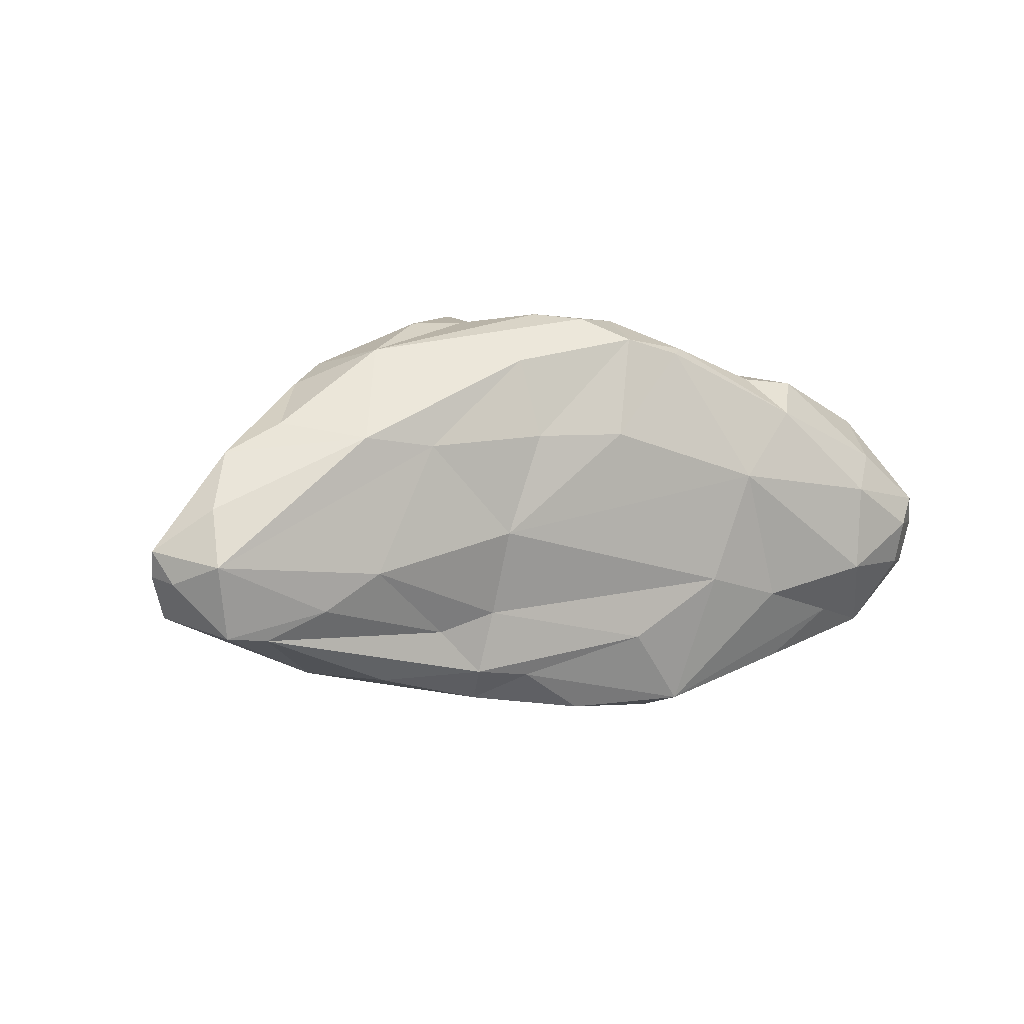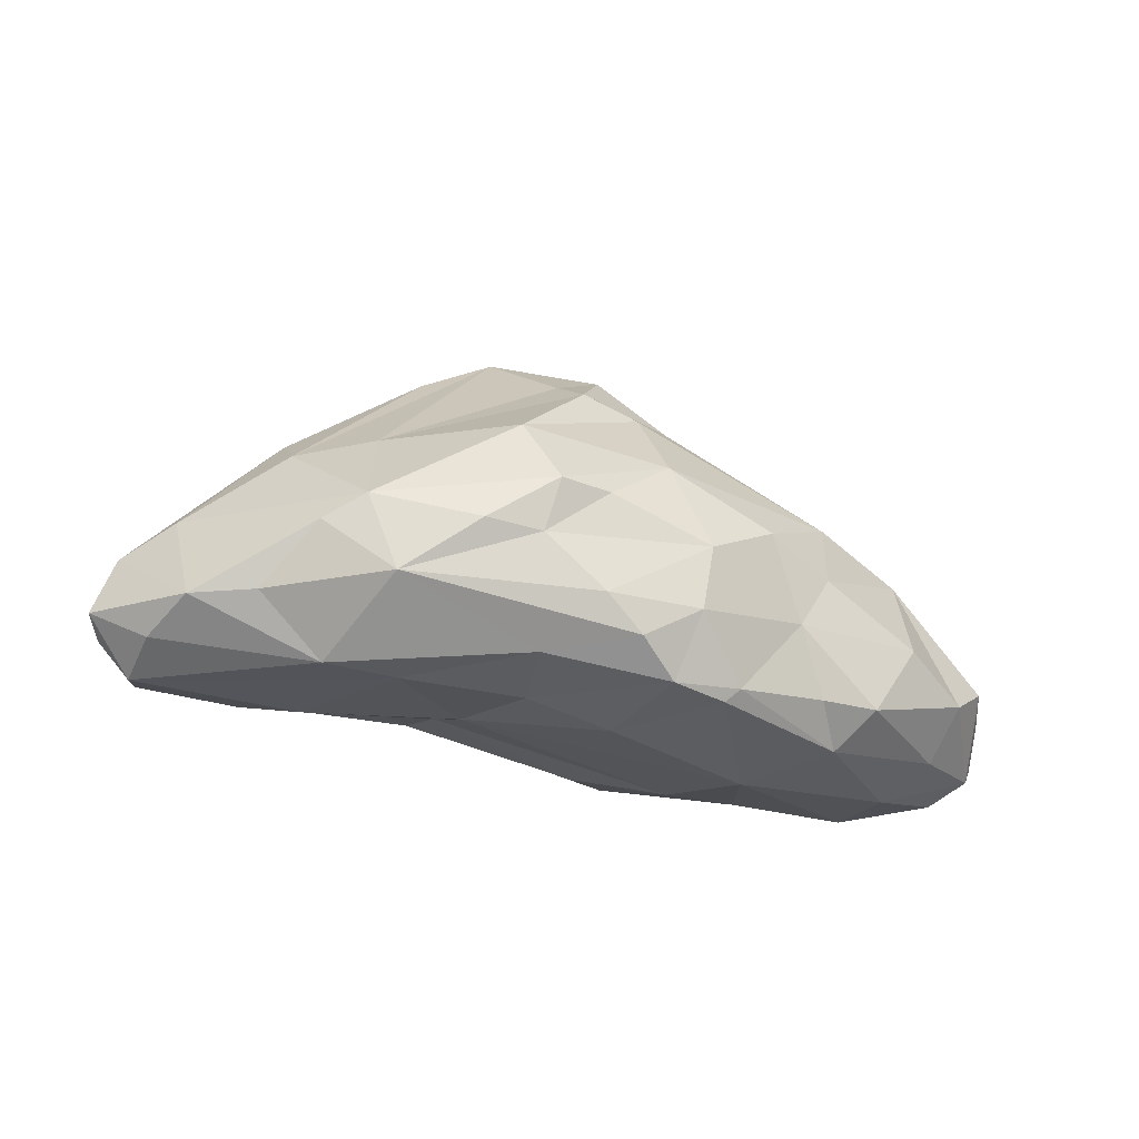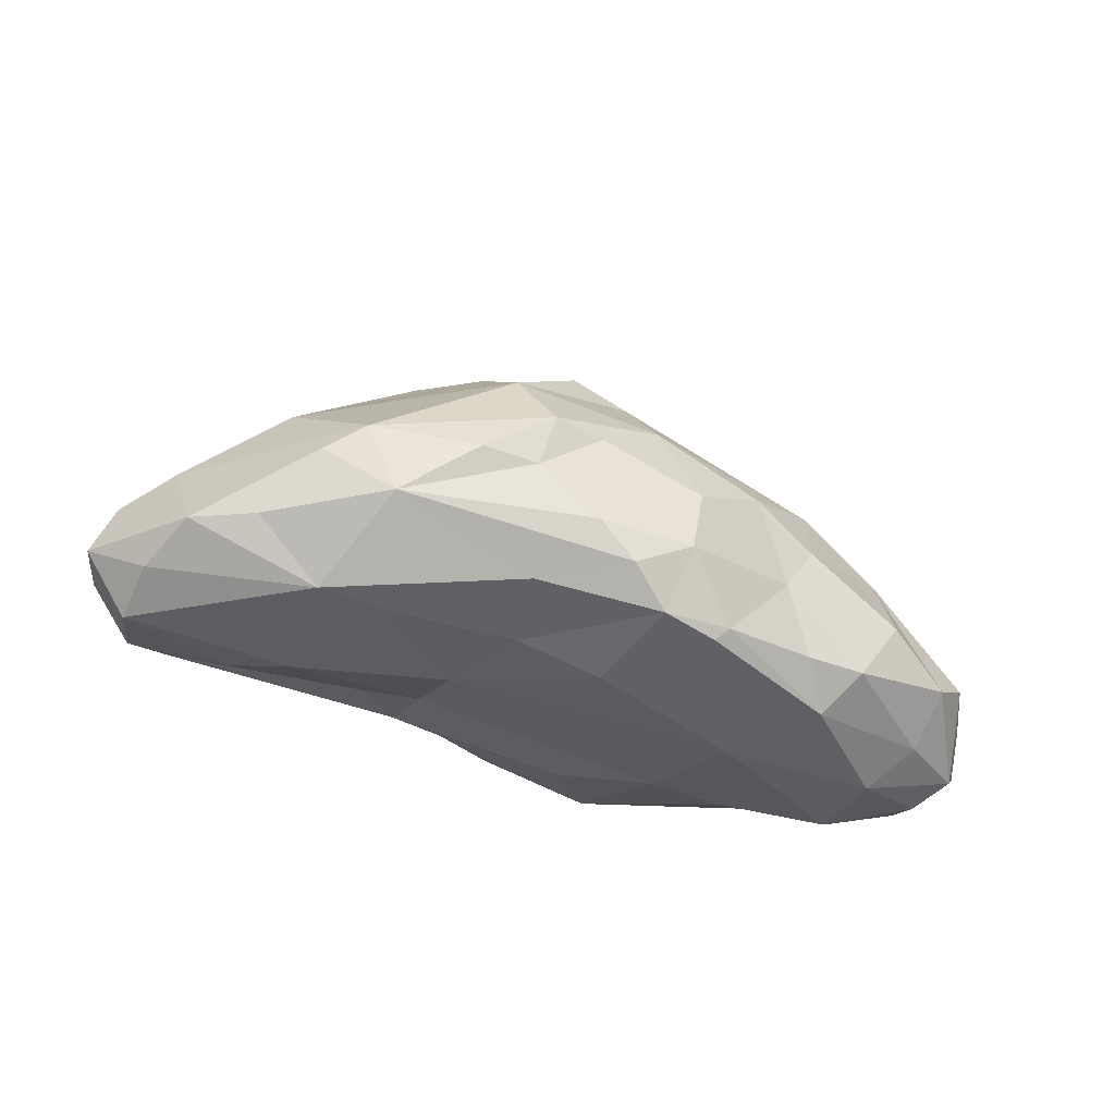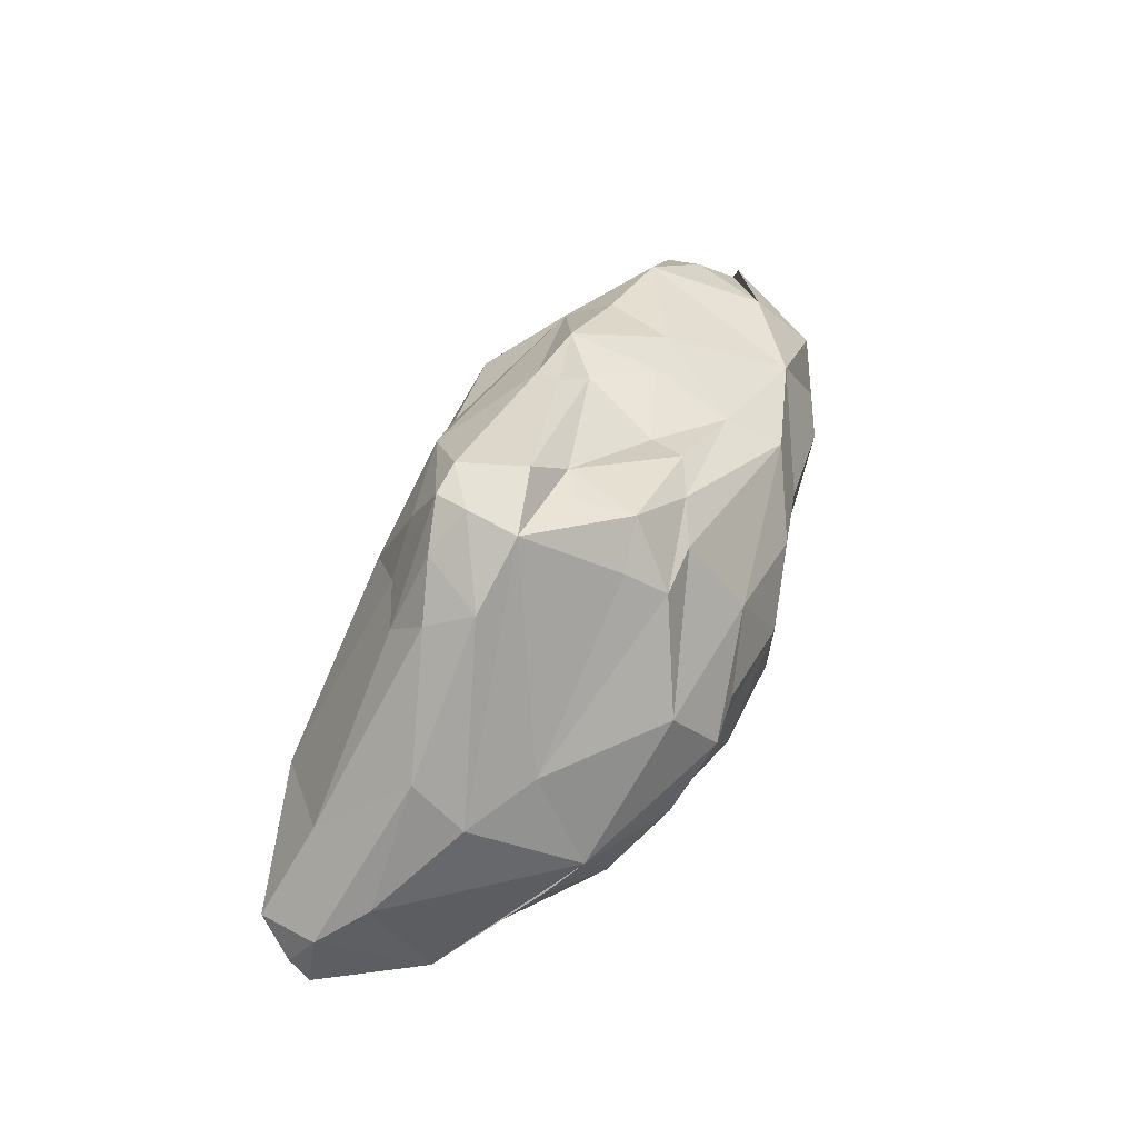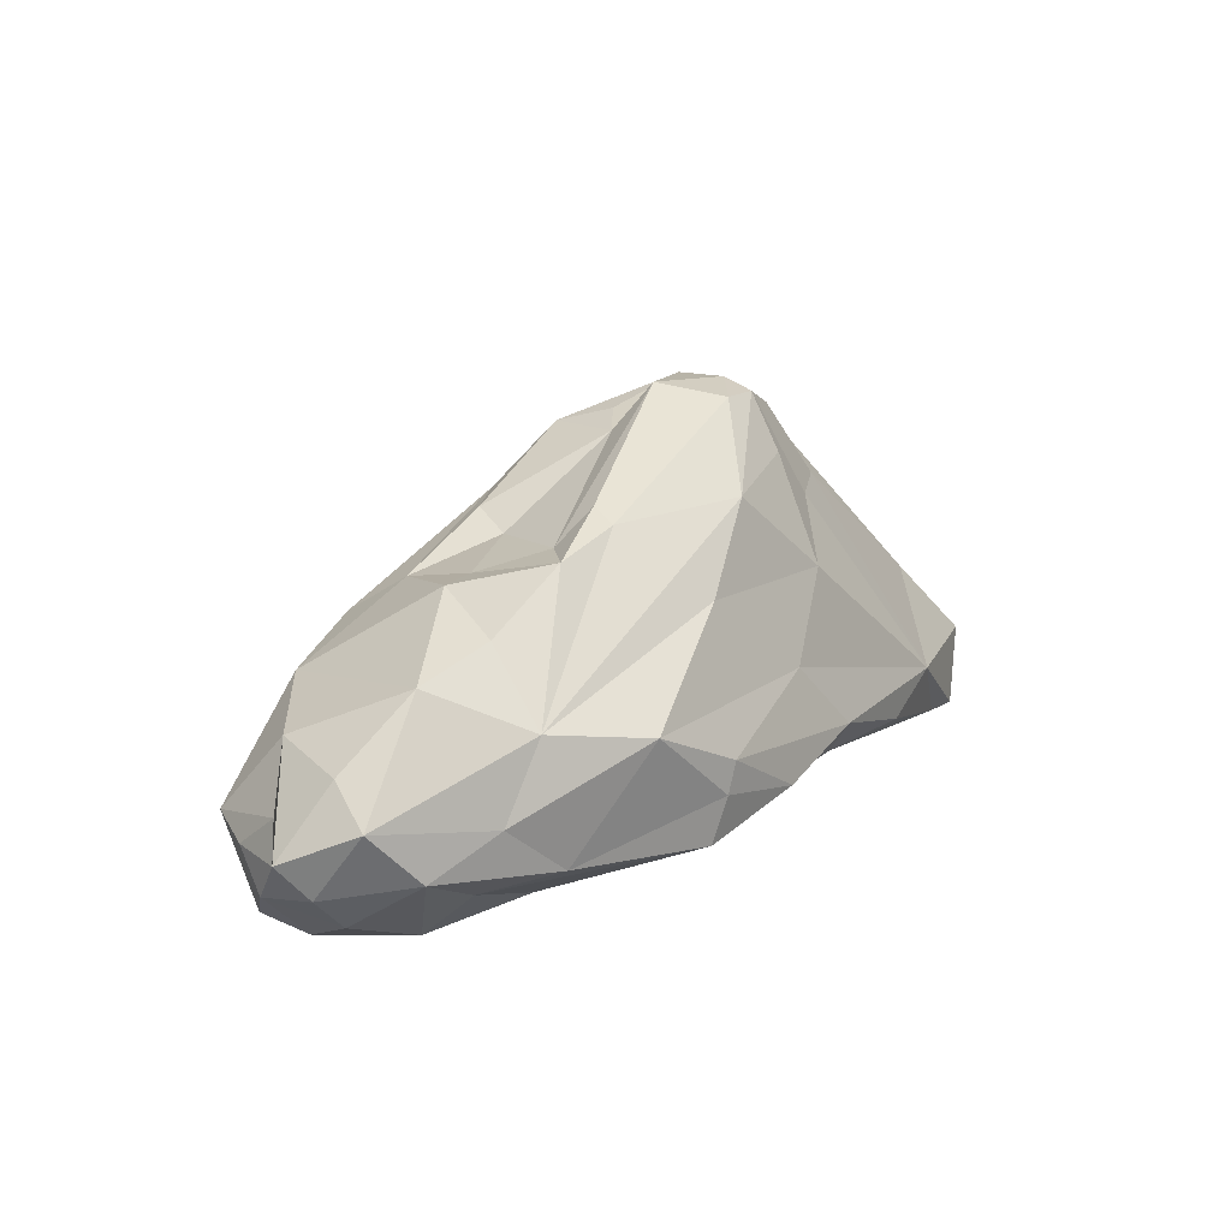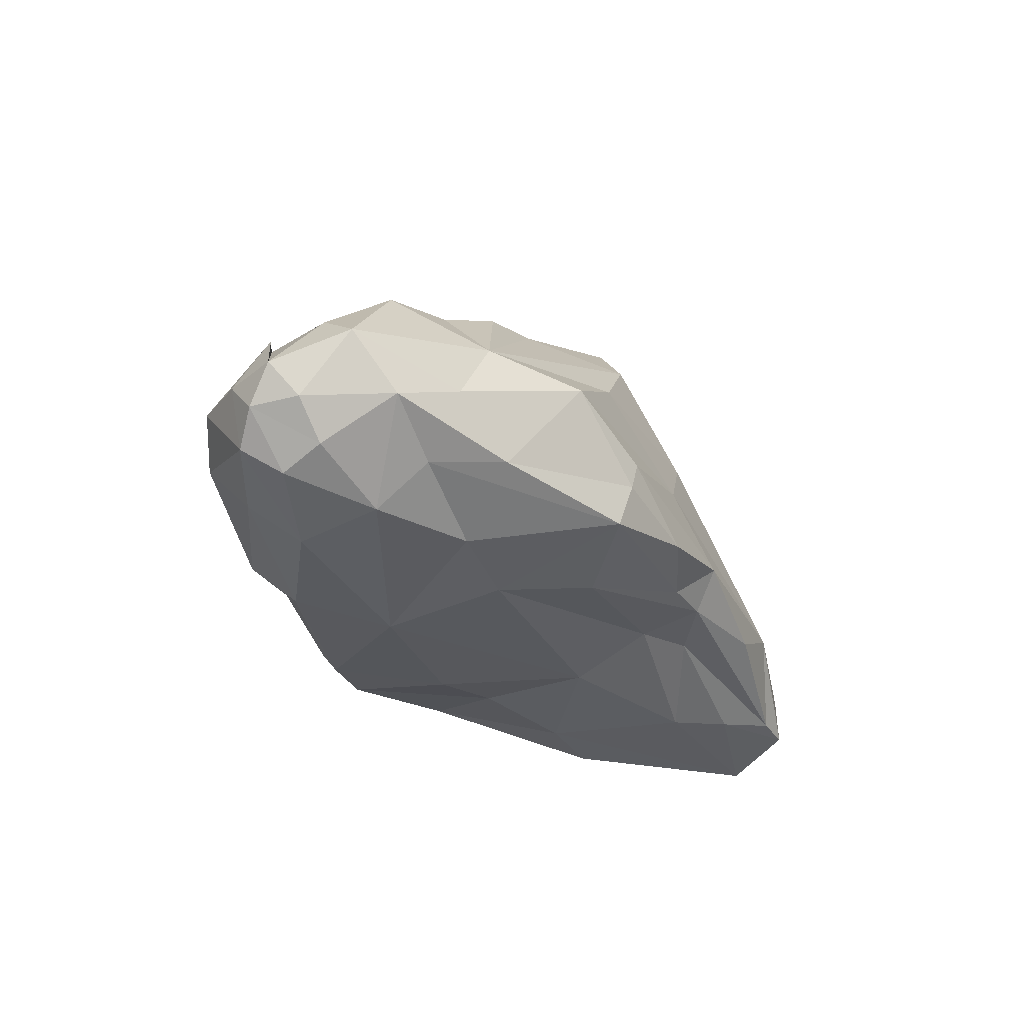
<metadata>
{"format":"obj","ext":"obj","renderer":"f3d","projection":"perspective","resolution":1024,"background":"white","views":[{"elev":0.5,"azim":-31.2,"up":"+Z"},{"elev":-24.9,"azim":-21.3,"up":"+Y"},{"elev":-38.0,"azim":-22.8,"up":"+Y"},{"elev":64.4,"azim":-61.5,"up":"+Y"},{"elev":12.1,"azim":129.8,"up":"+Y"},{"elev":-34.8,"azim":123.1,"up":"+Y"}]}
</metadata>
<code>
v  -7.499 0.5638 5.515
v  -8.852 -1.431 2.491
v  -2.894 -1.249 5.222
v  -3.338 1.173 -6.435
v  -9.495 1.621 -5.323
v  -1.085 3.289 -6.137
v  6.659 6.141 2.452
v  10.67 3.988 2.924
v  8.348 6.531 -0.708
v  -8.382 3.109 5.164
v  -9.986 5.662 1.791
v  -13.11 3.554 0.0562
v  9.33 3.2 -5.152
v  11.8 4.597 -2.975
v  14.37 1.297 -3.525
v  -2.404 -1.709 2.645
v  -6.424 -1.479 2.252
v  -3.421 -1.374 -0.6538
v  13.45 -2.335 -0.4449
v  14.41 -1.652 0.5192
v  10.86 -2.891 0.8565
v  8.67 -1.327 4.779
v  12.55 -0.2057 3.465
v  10.32 1.026 4.542
v  -1.441 0.2352 6.975
v  1.73 0.2073 6.884
v  2.151 2.394 6.805
v  1.144 5.348 5.898
v  7.341 4.965 4.266
v  0.9496 8.02 3.857
v  -5.203 10.3 -0.3001
v  -6.014 9.582 -1.731
v  -9.823 6.936 -0.0898
v  5.262 7.305 -2.045
v  0.6243 10.05 -0.3121
v  4.204 7.253 0.8496
v  -7.324 0.3746 -5.571
v  -11.93 -0.5127 -4.025
v  -12.98 0.3784 2.01
v  -11.03 0.4277 2.986
v  12.74 -0.3572 -4.122
v  14.68 -0.7675 -1.893
v  13.51 -1.813 -1.864
v  3.251 1.544 -7.077
v  0.3941 -2.438 2.733
v  3.779 -0.9492 -6.624
v  8.437 -0.7801 -5.283
v  10.4 -1.323 -3.638
v  0.247 8.459 -4.928
v  4.316 8 -3.457
v  -1.319 11.09 -3.218
v  -0.4998 11.46 -1.008
v  12.09 -1.8 2.111
v  13.26 3.018 0.6374
v  14.02 2.46 -2.123
v  -13.28 -0.4886 -3.919
v  -14.84 0.1732 -2.182
v  -14.48 1.88 -3.333
v  -11.75 4.362 -2.714
v  -1.036 8.515 4.105
v  -7.561 6.088 2.997
v  -3.751 5.992 5.813
v  0.1839 10.09 2.306
v  3.843 7.878 2.158
v  -0.221 -0.9069 6.78
v  2.939 -2.166 5.609
v  5.469 -3.09 1.326
v  7.679 -2.471 3.627
v  4.482 -2.394 -2.343
v  -3.793 0.0376 -5.432
v  4.669 3.691 5.908
v  6.96 2.729 5.175
v  3.504 0.5516 -6.993
v  6.397 2.784 -6.825
v  10.58 0.7978 -4.915
v  14.95 0.3906 0.6068
v  15.48 0.2719 -1.271
v  15.12 1.442 -0.9755
v  -2.785 11.51 -0.1798
v  -1.453 9.373 2.765
v  -15.2 1.079 -1.962
v  -14.61 2.576 -1.212
v  -10.1 -1.011 -3.122
v  -5.386 -0.1508 -4.002
v  -13.88 -1.186 -1.635
v  3.397 -1.751 5.821
v  0.187 0.0818 -6.856
v  -1.995 -0.1614 -5.596
v  -4.464 7.864 -3.855
v  -3.245 5.929 -5.248
v  5.812 0.9414 5.392
v  6.544 7.235 -3.421
v  9.223 5.473 -3.26
v  10.81 -2.718 -2.02
v  7.231 -2.224 -2.94
v  15.14 -0.8433 -0.3758
v  -13.74 -0.4467 0.1875
v  -8.345 -1.367 -1.926
v  -2.934 3.72 7.097
v  -1.203 3.643 6.78
v  -5.19 2.199 6.623
v  -9.606 2.368 4.404
v  2.392 8.198 2.983
v  -0.4876 10.55 0.5763
v  -2.742 11.51 -1.973
v  -6.082 8.246 -2.936
v  13.98 0.7554 2.484
v  -4.237 10.61 -2.5
v  -15.35 0.6301 -1.139
v  -3.492 -0.3983 -3.39
v  1.764 -1.544 -4.338
v  6.734 -1.301 4.869
v  -2.861 9.345 -3.974
v  -2.566 11.17 -3.151
v  2.468 5.809 -5.654
v  7.007 6.643 -0.4458
v  -3.353 1.992 6.729
v  1.082 -1.95 6.048
v  4.129 8.422 -2.571
o Rock01
g Rock01
f 1 2 3
f 4 5 6
f 7 8 9
f 10 11 12
f 13 14 15
f 16 17 18
f 19 20 21
f 22 23 24
f 25 26 27
f 28 29 30
f 31 32 33
f 34 35 36
f 37 38 5
f 39 2 40
f 41 42 43
f 6 44 4
f 45 16 18
f 46 47 48
f 13 49 50
f 51 52 50
f 23 53 20
f 54 55 14
f 56 57 58
f 59 33 32
f 60 61 62
f 35 63 64
f 65 26 25
f 66 67 68
f 67 18 69
f 38 37 70
f 1 65 25
f 61 10 62
f 71 29 28
f 29 72 8
f 73 74 47
f 13 15 75
f 24 23 8
f 76 77 78
f 33 11 31
f 79 61 80
f 39 10 12
f 58 81 82
f 83 38 84
f 56 85 57
f 66 68 86
f 21 20 53
f 44 73 87
f 88 87 46
f 51 50 49
f 89 90 5
f 91 27 26
f 71 72 29
f 9 8 14
f 13 92 93
f 94 21 67
f 95 67 69
f 43 42 96
f 96 77 76
f 2 97 85
f 17 98 18
f 10 99 62
f 100 27 28
f 101 10 1
f 39 40 102
f 29 8 7
f 29 103 30
f 35 79 104
f 52 105 79
f 5 56 58
f 5 59 106
f 41 94 48
f 67 95 94
f 54 14 8
f 8 107 54
f 59 32 106
f 31 105 108
f 21 53 68
f 21 68 67
f 82 109 39
f 97 109 85
f 18 98 110
f 110 69 18
f 69 46 95
f 88 46 111
f 30 62 28
f 62 99 28
f 91 22 24
f 72 24 8
f 112 68 22
f 91 112 22
f 85 98 17
f 85 56 83
f 113 114 49
f 115 74 6
f 8 23 107
f 20 107 23
f 93 92 9
f 9 92 116
f 80 63 79
f 103 63 60
f 54 77 55
f 15 42 41
f 82 33 59
f 12 11 33
f 84 38 70
f 111 110 70
f 27 100 117
f 10 101 99
f 64 36 35
f 9 116 7
f 65 1 3
f 45 118 16
f 106 108 114
f 89 114 113
f 94 41 43
f 21 94 19
f 13 75 74
f 13 74 115
f 28 27 71
f 71 27 91
f 34 52 35
f 35 52 79
f 25 27 117
f 25 117 1
f 87 4 44
f 4 87 88
f 50 92 13
f 119 50 52
f 112 91 86
f 86 68 112
f 75 47 74
f 47 41 48
f 9 14 93
f 93 14 13
f 42 77 96
f 77 42 15
f 54 78 77
f 107 78 54
f 6 90 115
f 6 5 90
f 111 69 110
f 111 46 69
f 109 57 85
f 57 81 58
f 29 7 103
f 7 36 64
f 107 20 76
f 107 76 78
f 60 63 80
f 60 80 61
f 82 59 58
f 5 58 59
f 119 92 50
f 116 92 34
f 45 66 118
f 66 86 118
f 79 105 31
f 79 31 11
f 68 53 22
f 53 23 22
f 71 91 72
f 72 91 24
f 67 45 18
f 45 67 66
f 90 49 115
f 49 13 115
f 111 70 88
f 70 4 88
f 47 75 41
f 15 41 75
f 6 74 44
f 44 74 73
f 113 90 89
f 113 49 90
f 34 36 116
f 116 36 7
f 51 105 52
f 114 51 49
f 2 1 40
f 102 40 1
f 100 28 99
f 100 99 117
f 104 79 63
f 63 35 104
f 81 109 82
f 109 81 57
f 12 33 82
f 82 39 12
f 20 96 76
f 96 20 19
f 55 77 15
f 14 55 15
f 48 94 95
f 46 48 95
f 89 5 106
f 106 114 89
f 70 110 84
f 98 84 110
f 17 2 85
f 3 2 17
f 118 86 26
f 86 91 26
f 37 4 70
f 37 5 4
f 30 103 60
f 62 30 60
f 61 11 10
f 61 79 11
f 39 97 2
f 109 97 39
f 16 3 17
f 118 3 16
f 83 56 38
f 5 38 56
f 118 26 65
f 3 118 65
f 98 83 84
f 98 85 83
f 108 32 31
f 106 32 108
f 114 105 51
f 114 108 105
f 102 10 39
f 102 1 10
f 46 87 73
f 73 47 46
f 7 64 103
f 103 64 63
f 43 96 19
f 94 43 19
f 34 92 119
f 34 119 52
f 99 101 117
f 117 101 1

</code>
